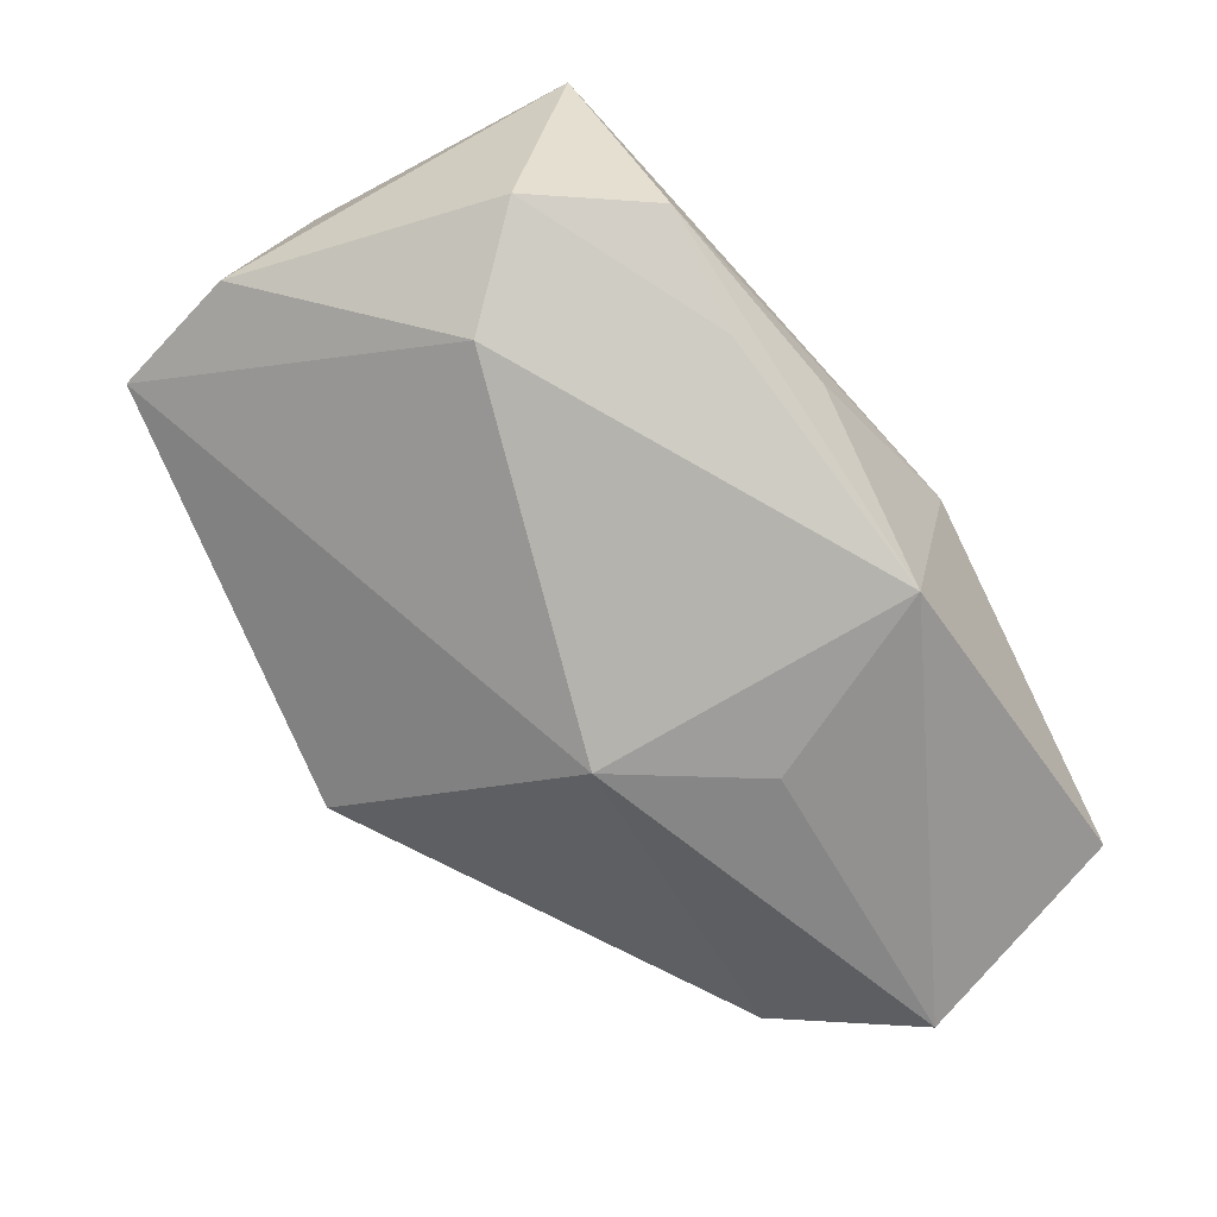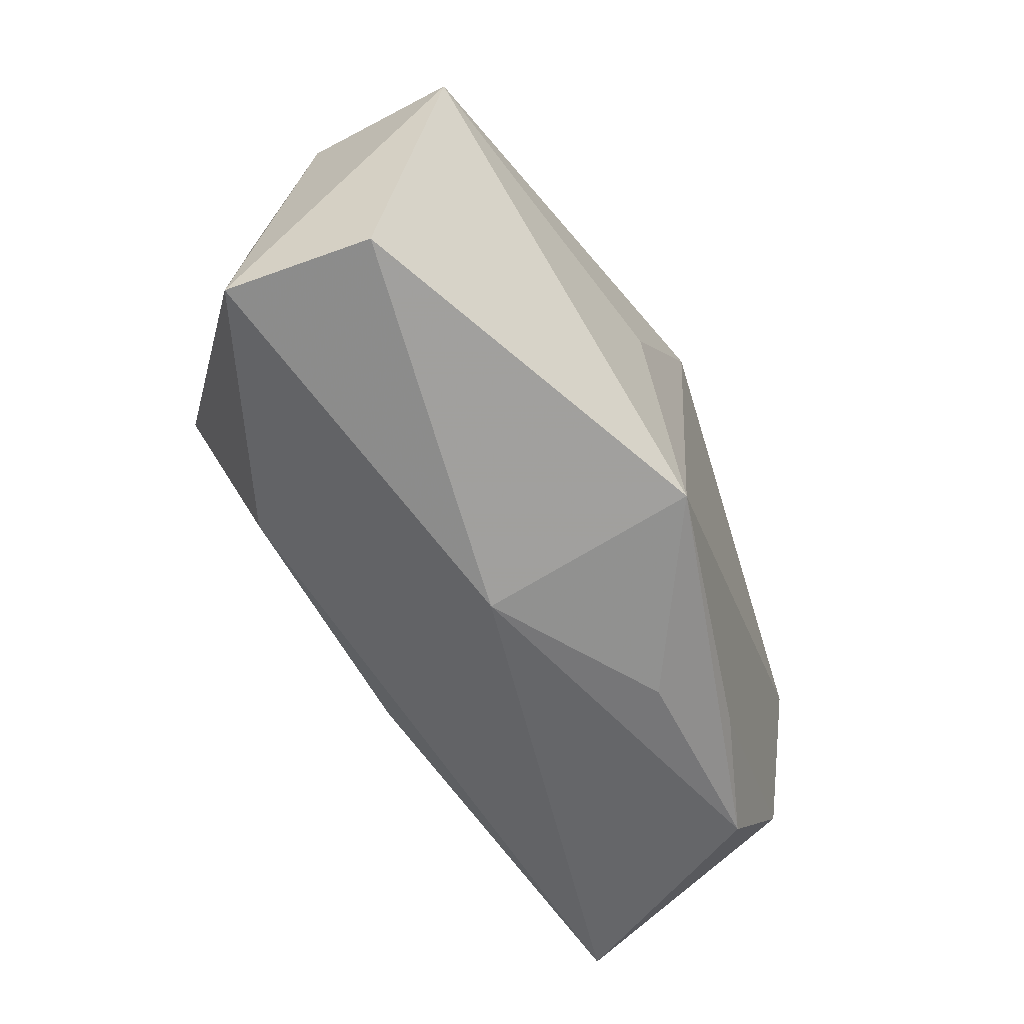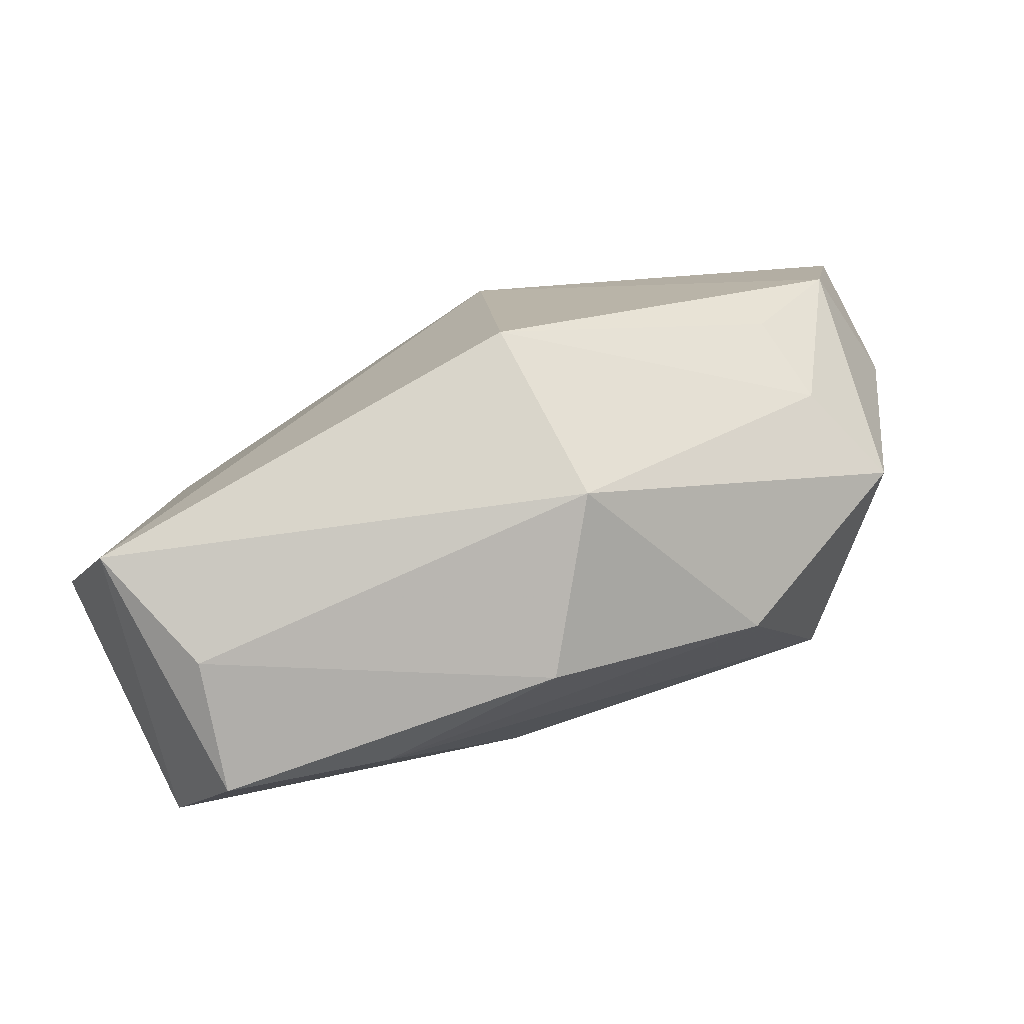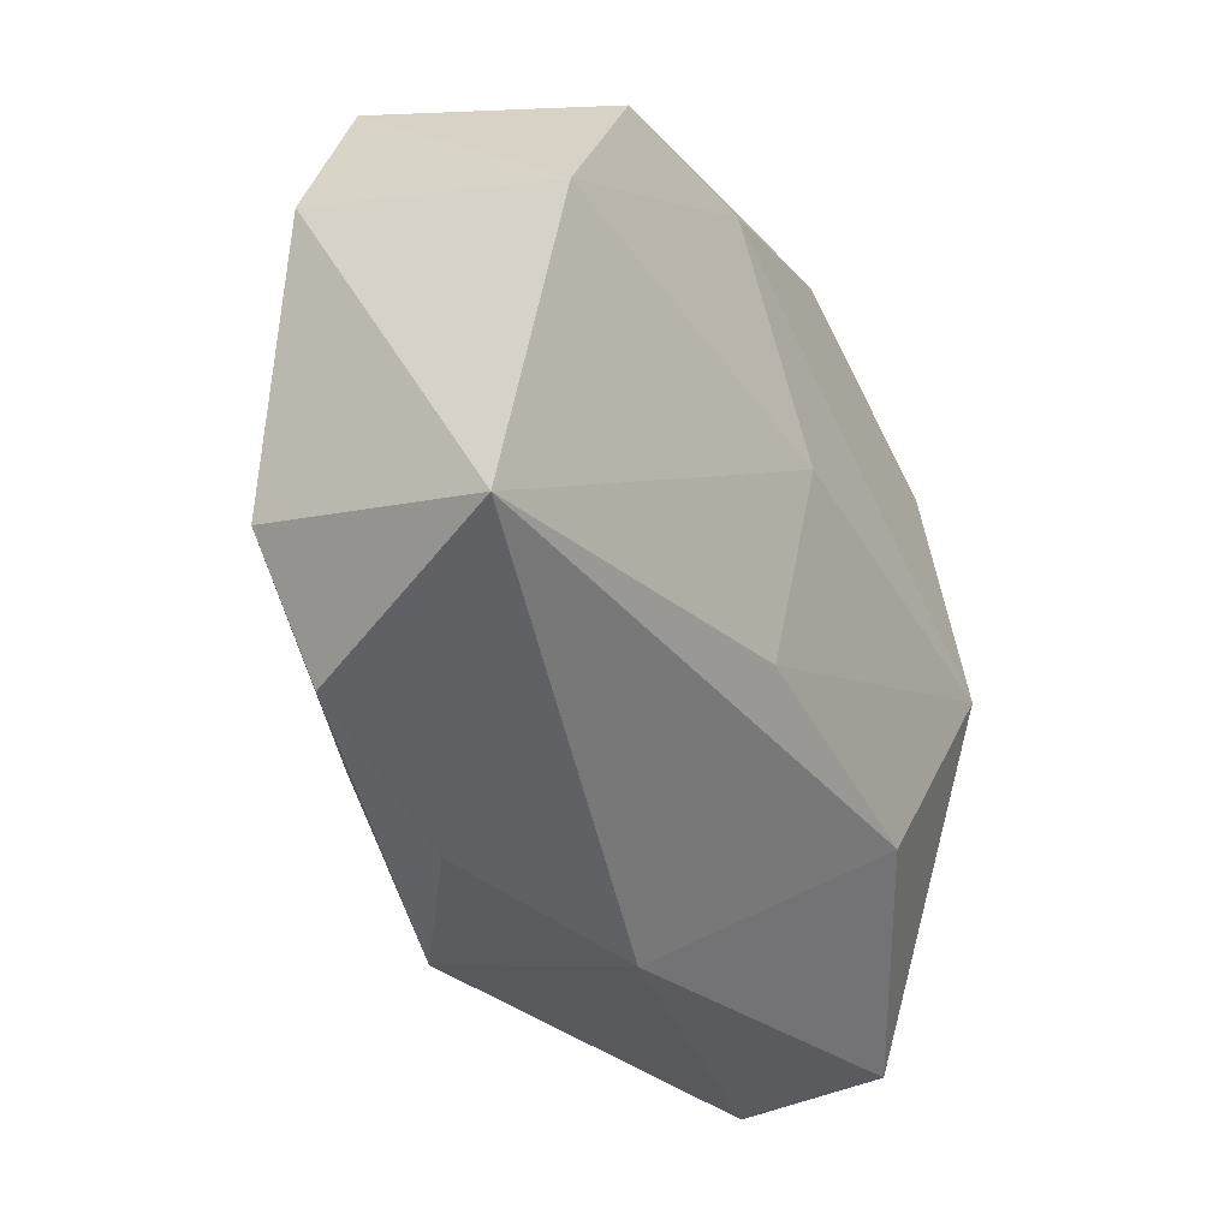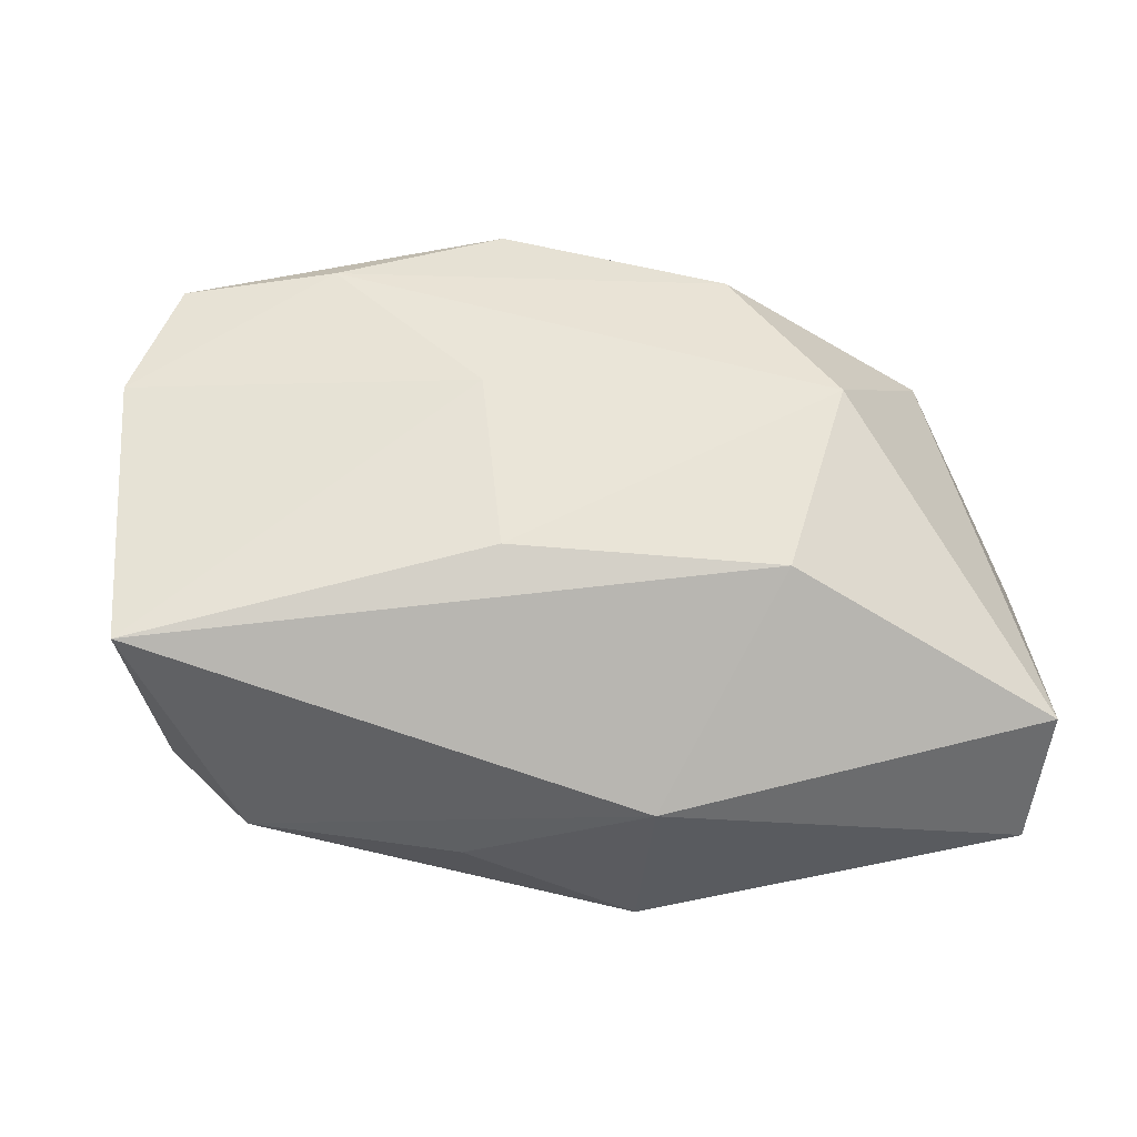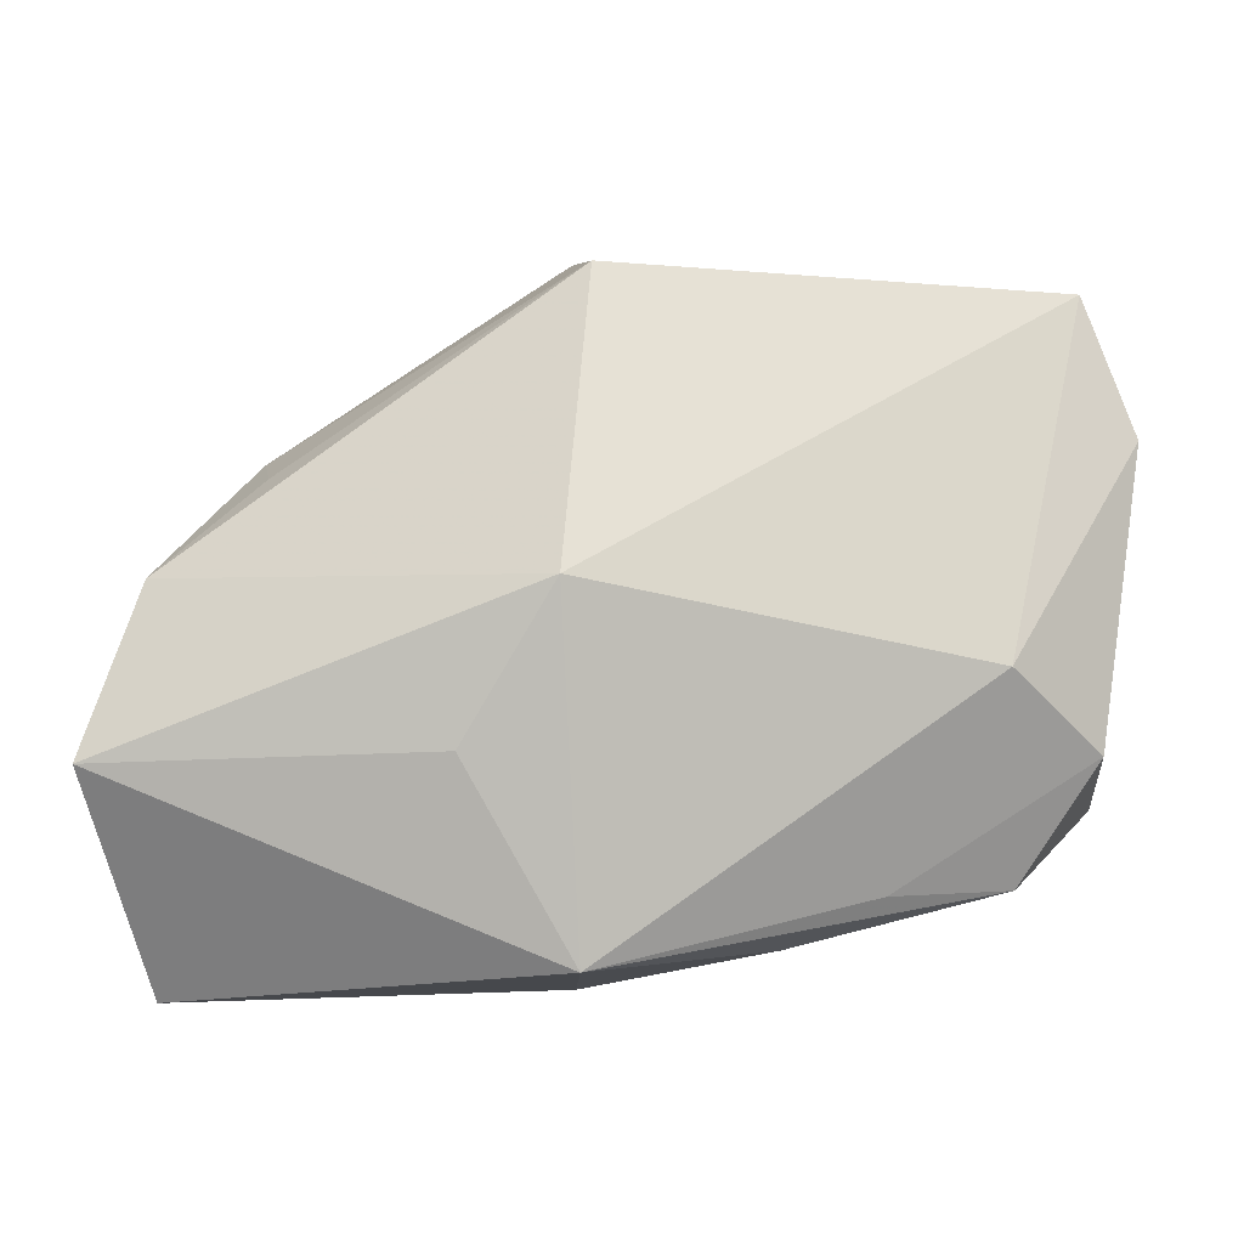
<metadata>
{"format":"obj","ext":"obj","renderer":"f3d","projection":"perspective","resolution":1024,"background":"white","views":[{"elev":-68.0,"azim":-63.3,"up":"+Z"},{"elev":-68.2,"azim":119.6,"up":"+Y"},{"elev":76.9,"azim":-19.6,"up":"+Y"},{"elev":-32.0,"azim":-60.8,"up":"+Y"},{"elev":45.4,"azim":-7.0,"up":"+Z"},{"elev":0.2,"azim":-179.5,"up":"+Y"}]}
</metadata>
<code>
v 0.04397 -0.01004 -0.01863
v 0.04359 -0.004597 -0.004354
v 0.03899 -0.03035 -0.009283
v -0.04 0.01125 0.01779
v 0.005238 0.00494 -0.02382
v 0.03918 0.004668 -0.01318
v 0.01793 -0.0182 0.01651
v -0.02086 -0.02107 -0.01316
v -0.03188 -0.02109 -0.00828
v 0.003057 0.03071 -0.011
v 0.02558 -0.001431 0.02147
v -0.00272 0.02648 0.02019
v -0.01249 -0.02591 -0.009464
v -0.03798 0.02875 -0.003599
v 0.003749 -0.02618 -0.02101
v -0.03893 -0.009895 -0.01003
v -0.01942 0.02133 0.02147
v 0.04087 -0.02825 0.004331
v 0.0134 -0.008807 -0.02255
v -0.007033 -0.0134 0.01751
v 0.0362 0.01092 0.009624
v 0.005158 0.03258 0.006376
v -0.0426 0.01629 -0.00553
v -0.03062 -0.002382 -0.01596
v 0.03143 0.01462 0.0005736
v -0.03259 0.02783 0.008427
v -0.04151 -0.01603 0.0126
v -0.006887 0.00405 0.02147
v 0.01784 0.01627 0.02054
v -0.03409 0.02257 0.01944
v 0.02988 0.01298 -0.008413
v 0.004623 -0.03035 -0.001257
f 11 18 21
f 23 27 4
f 22 10 14
f 23 4 14
f 14 10 5
f 7 18 11
f 7 27 32
f 32 18 7
f 5 1 19
f 19 15 5
f 1 15 19
f 32 27 9
f 3 18 32
f 32 15 3
f 1 18 3
f 3 15 1
f 11 21 29
f 29 21 22
f 2 18 1
f 2 21 18
f 28 4 27
f 22 14 26
f 13 15 32
f 32 9 13
f 13 9 15
f 24 14 5
f 23 14 24
f 5 15 24
f 6 2 1
f 21 2 6
f 10 31 6
f 6 1 5
f 5 10 6
f 27 7 20
f 20 28 27
f 20 7 11
f 11 28 20
f 30 14 4
f 30 26 14
f 23 24 16
f 16 27 23
f 16 9 27
f 21 6 25
f 25 6 31
f 22 21 25
f 25 10 22
f 25 31 10
f 4 28 17
f 17 30 4
f 11 29 17
f 17 28 11
f 8 24 15
f 8 16 24
f 15 9 8
f 9 16 8
f 12 29 22
f 12 17 29
f 30 17 12
f 22 26 12
f 26 30 12

</code>
